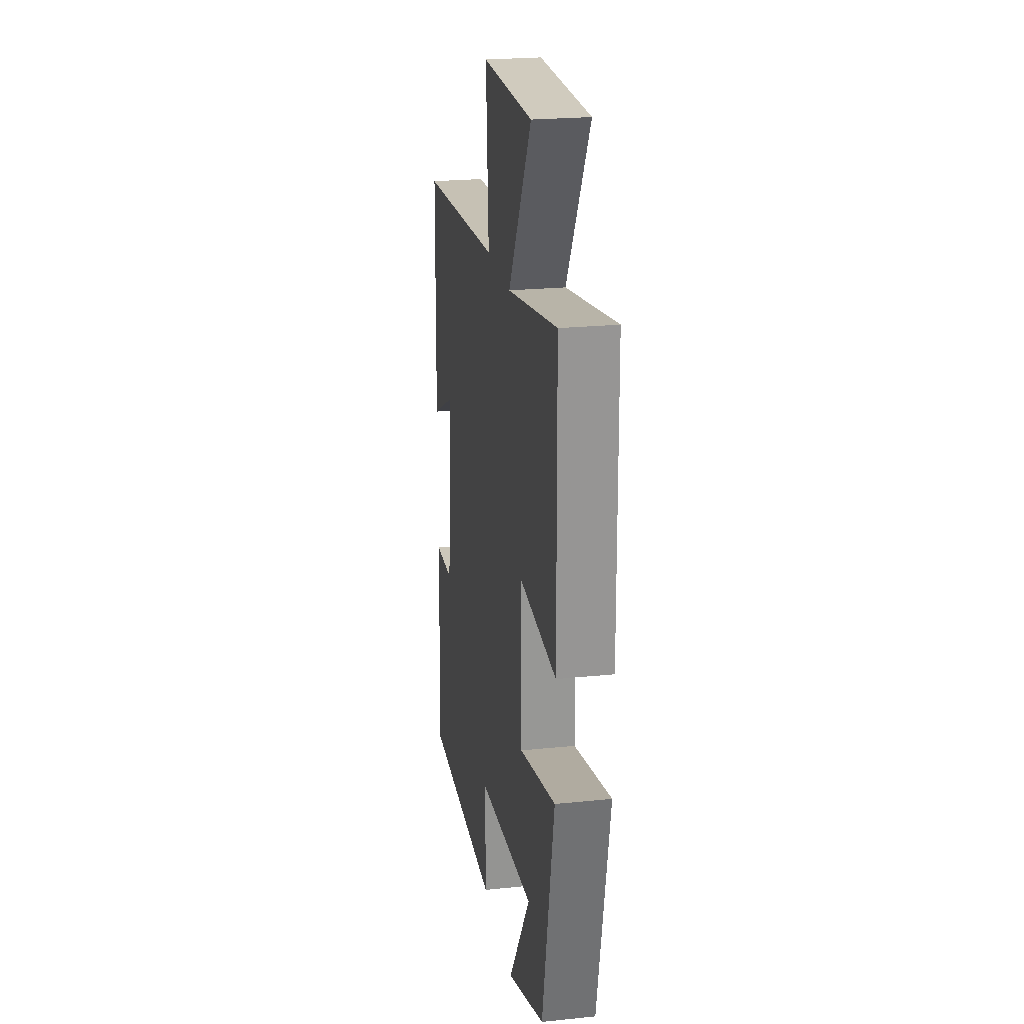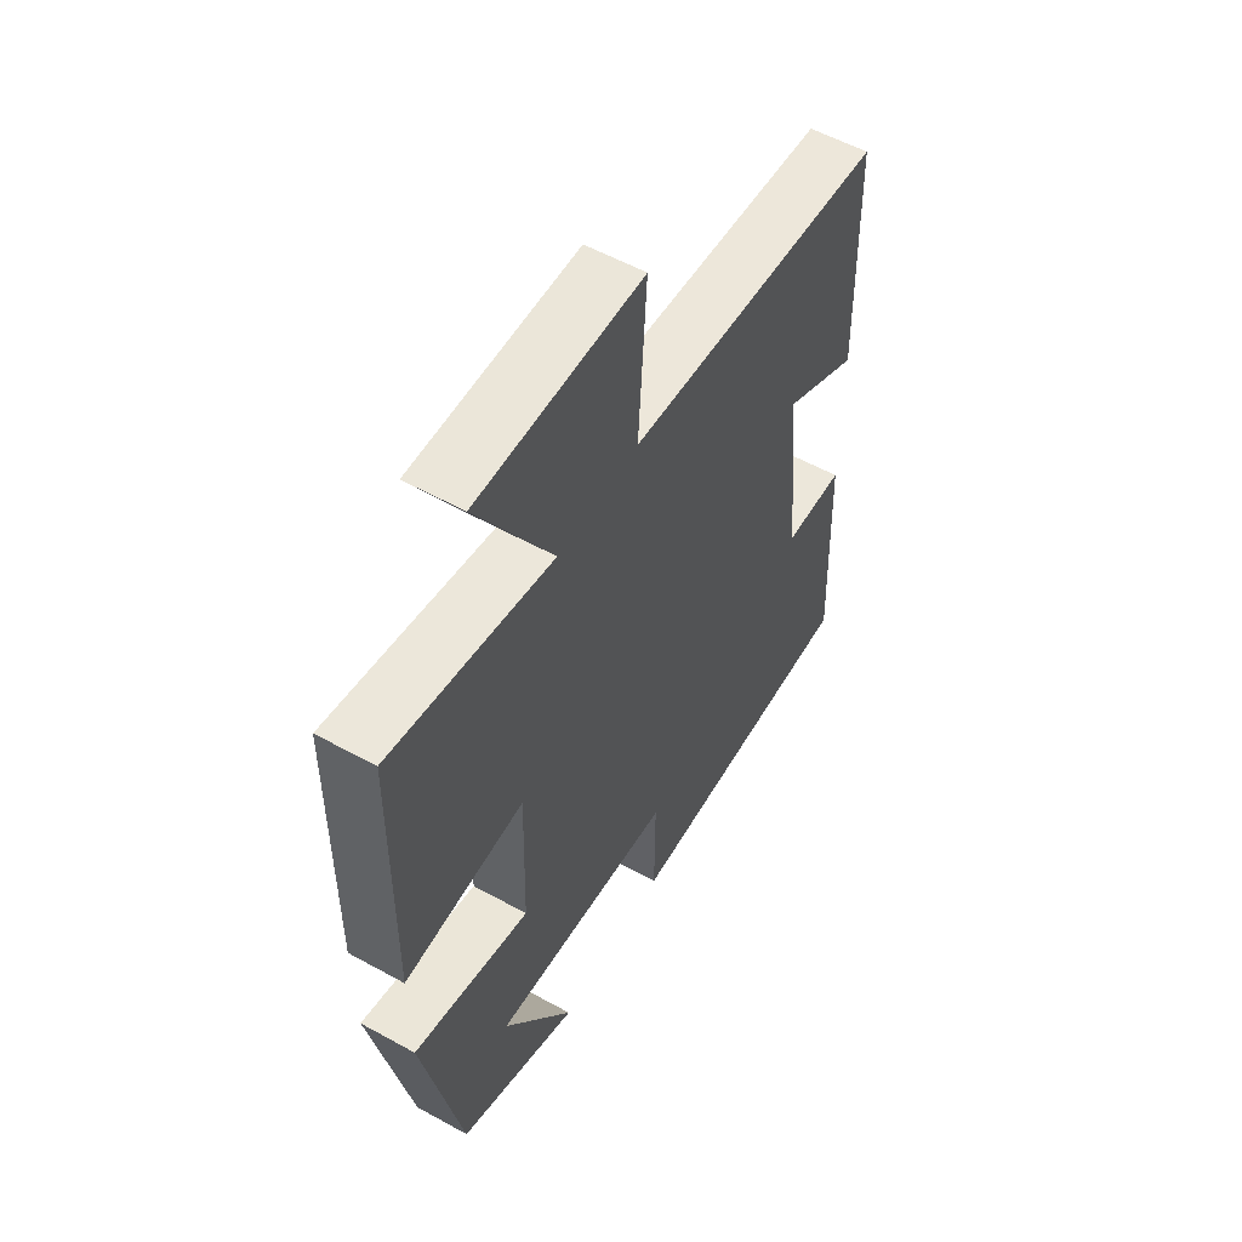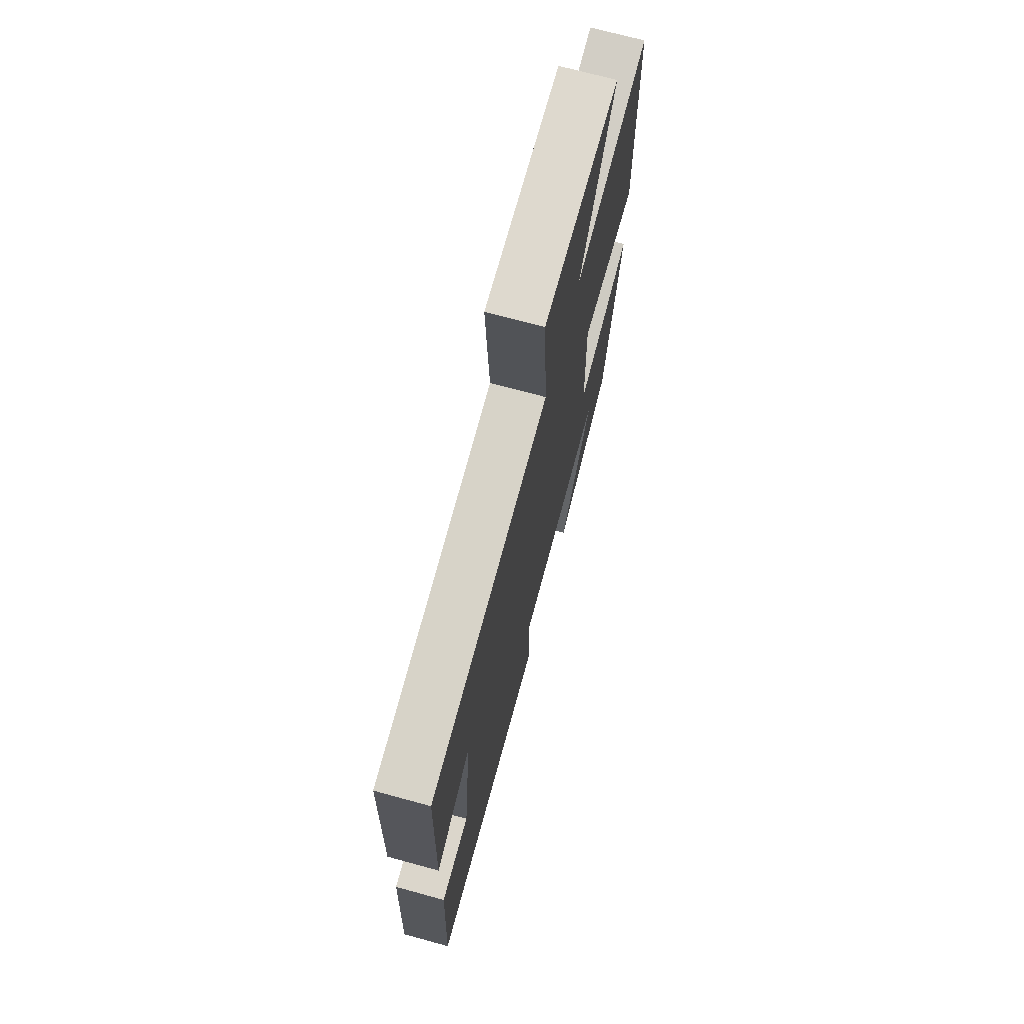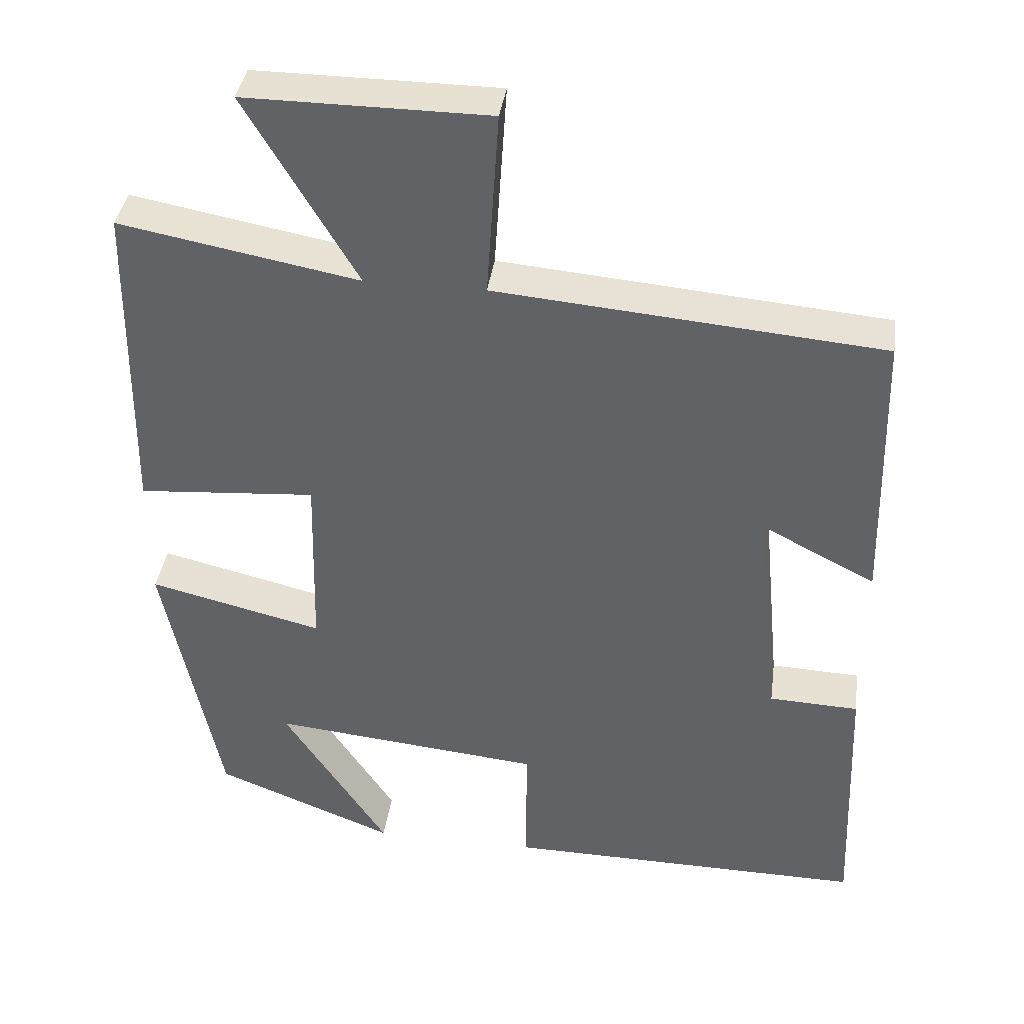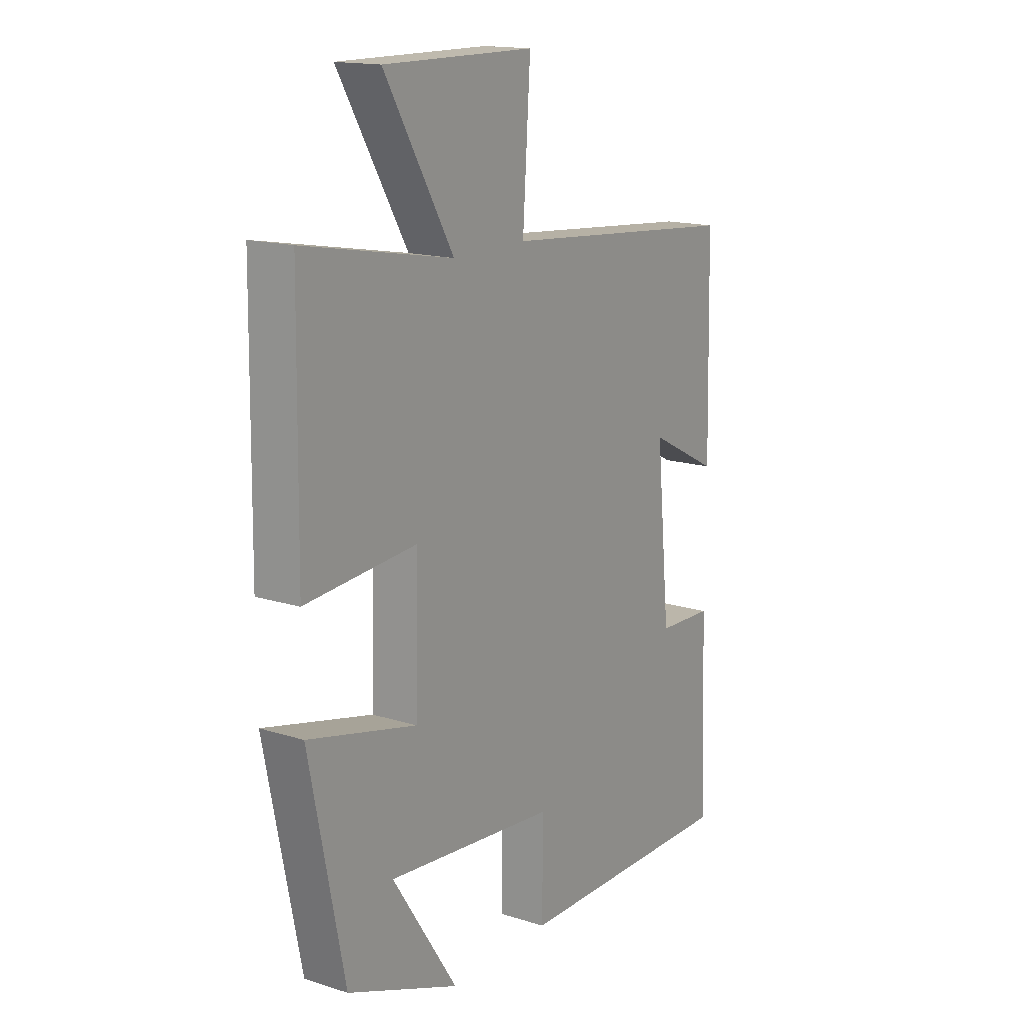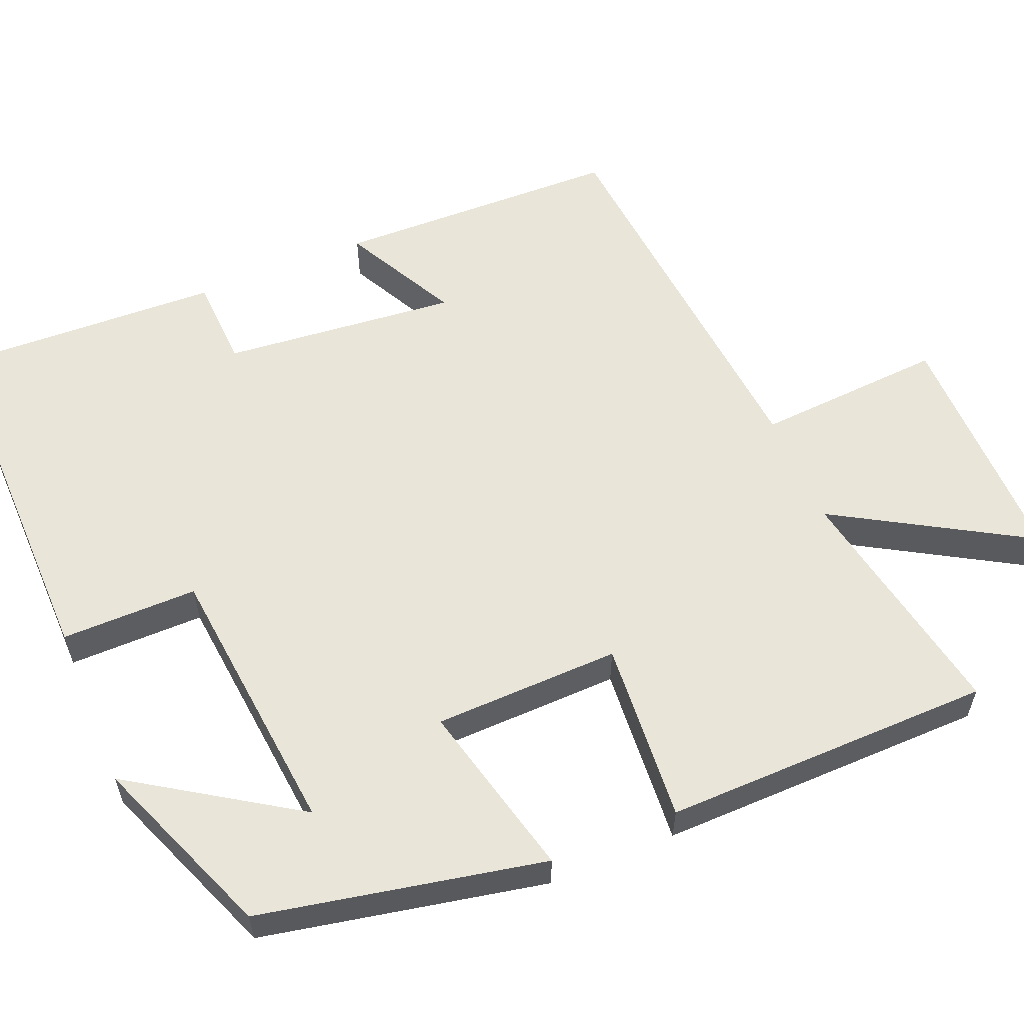
<metadata>
{"format":"obj","ext":"obj","renderer":"f3d","projection":"perspective","resolution":1024,"background":"white","views":[{"elev":23.7,"azim":-99.7,"up":"+Z"},{"elev":56.2,"azim":-60.0,"up":"+Z"},{"elev":71.0,"azim":105.3,"up":"+Z"},{"elev":38.4,"azim":7.8,"up":"+Z"},{"elev":15.9,"azim":-56.7,"up":"+Z"},{"elev":57.8,"azim":-112.6,"up":"+Y"}]}
</metadata>
<code>
v 0.491 0.07 0.455
v 0.5 0.07 0.082
v 0.351 0.07 0.159
v 0.381 0.07 -0.147
v 0.5 0.07 -0.152
v 0.514 0.07 -0.506
v 0.033 0.07 -0.5
v 0.034 0.07 -0.323
v -0.326 0.07 -0.287
v -0.187 0.07 -0.5
v -0.426 0.07 -0.405
v -0.5 0.07 -0.037
v -0.27 0.07 -0.093
v -0.264 0.07 0.149
v -0.5 0.07 0.131
v -0.494 0.07 0.559
v -0.178 0.07 0.5
v -0.324 0.07 0.748
v -0.004 0.07 0.746
v -0.02 0.07 0.5
v 0.491 0 0.455
v 0.5 0 0.082
v 0.351 0 0.159
v 0.381 0 -0.147
v 0.5 0 -0.152
v 0.514 0 -0.506
v 0.033 0 -0.5
v 0.034 0 -0.323
v -0.326 0 -0.287
v -0.187 0 -0.5
v -0.426 0 -0.405
v -0.5 0 -0.037
v -0.27 0 -0.093
v -0.264 0 0.149
v -0.5 0 0.131
v -0.494 0 0.559
v -0.178 0 0.5
v -0.324 0 0.748
v -0.004 0 0.746
v -0.02 0 0.5
f 17 18 19 20
f 1 2 3
f 20 1 3
f 17 20 3
f 14 15 16 17
f 17 3 4
f 14 17 4
f 13 14 4
f 11 12 13
f 9 10 11
f 9 11 13
f 8 9 13 4
f 6 7 8
f 5 6 8
f 4 5 8
f 40 39 38 37
f 23 22 21
f 23 21 40
f 23 40 37
f 37 36 35 34
f 24 23 37
f 24 37 34
f 24 34 33
f 33 32 31
f 31 30 29
f 33 31 29
f 24 33 29 28
f 28 27 26
f 28 26 25
f 28 25 24
f 1 21 22 2
f 2 22 23 3
f 3 23 24 4
f 4 24 25 5
f 5 25 26 6
f 6 26 27 7
f 7 27 28 8
f 8 28 29 9
f 9 29 30 10
f 10 30 31 11
f 11 31 32 12
f 12 32 33 13
f 13 33 34 14
f 14 34 35 15
f 15 35 36 16
f 16 36 37 17
f 17 37 38 18
f 18 38 39 19
f 19 39 40 20
f 20 40 21 1

</code>
